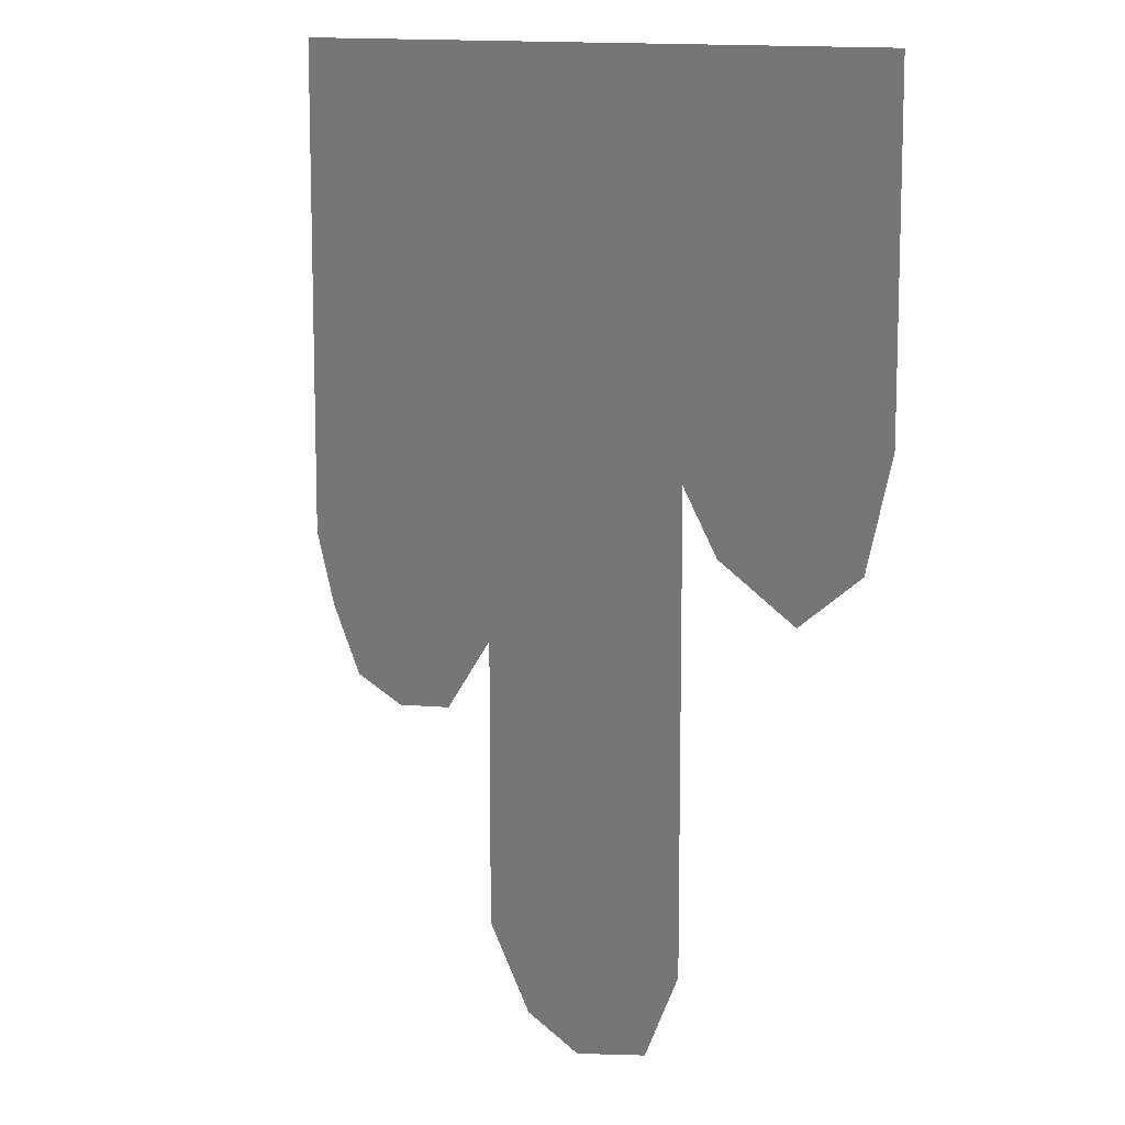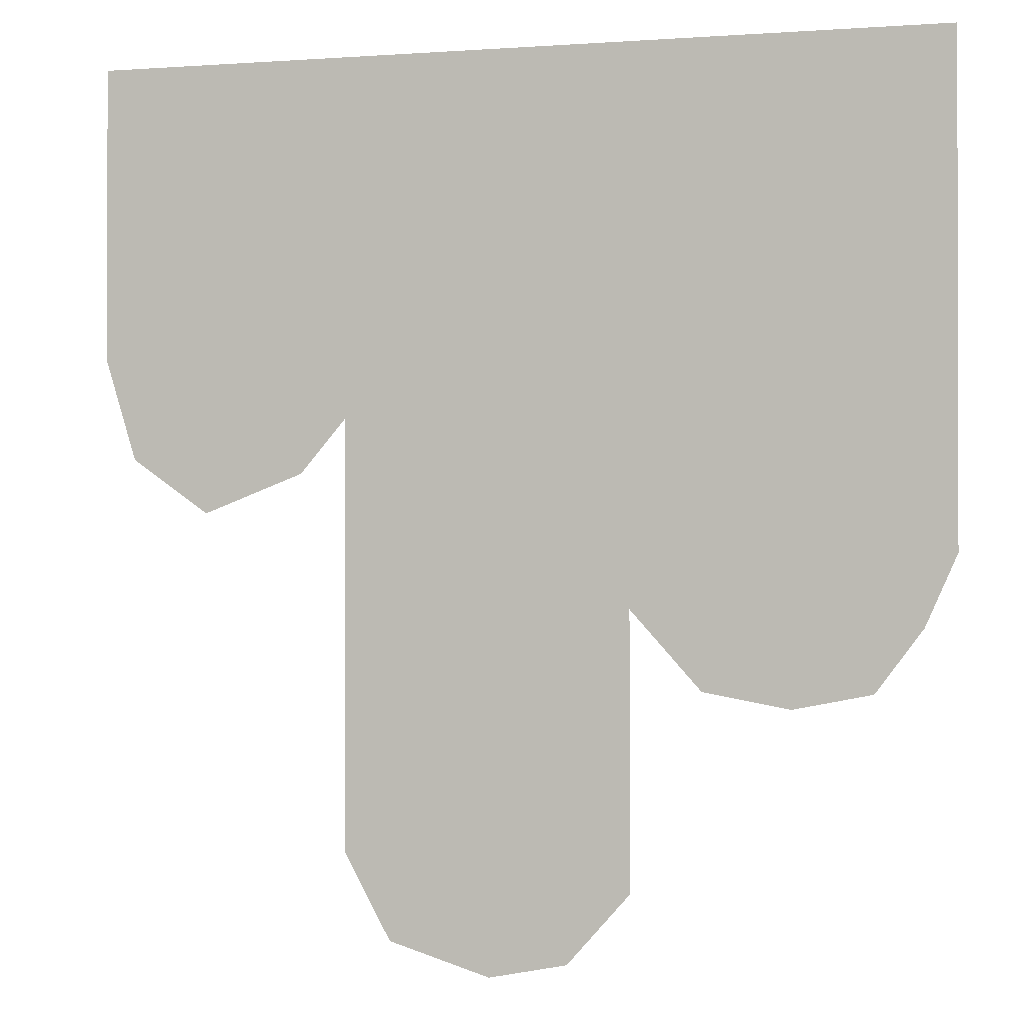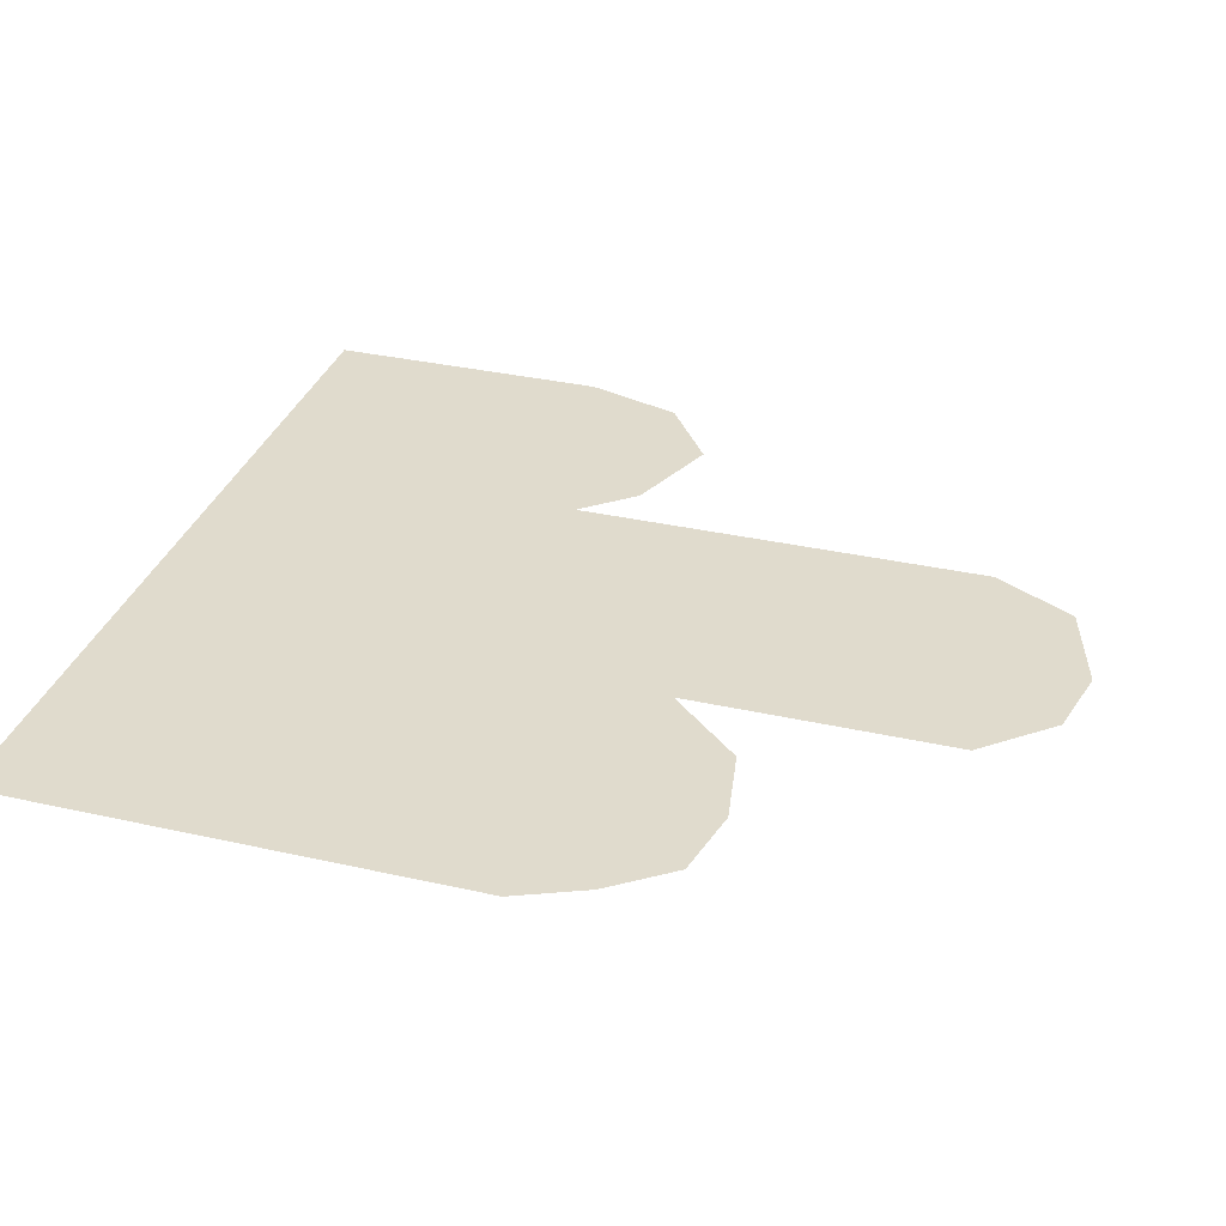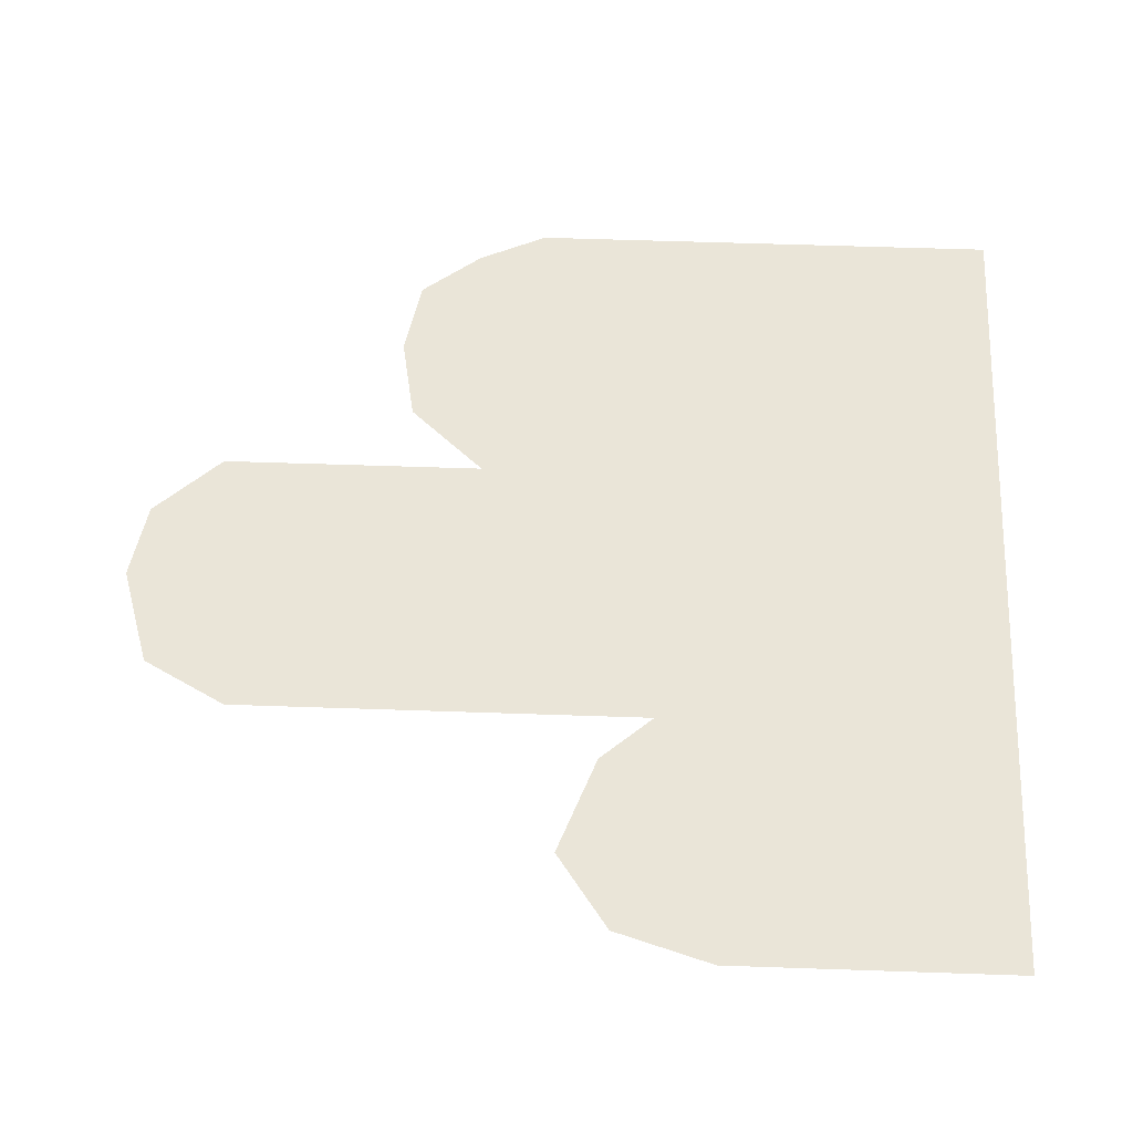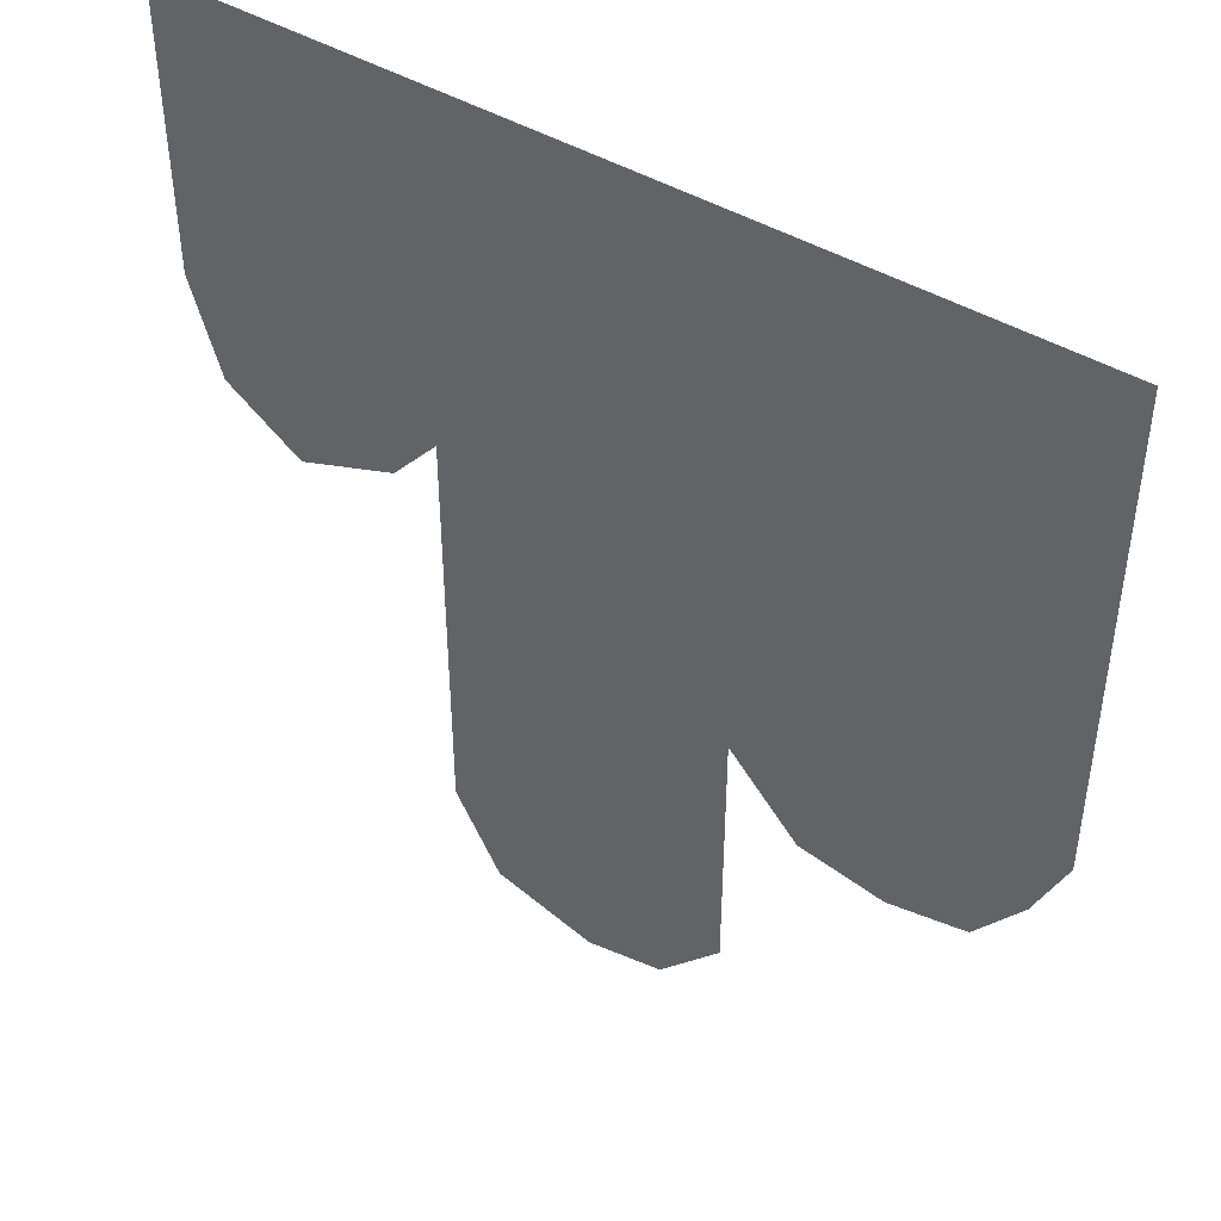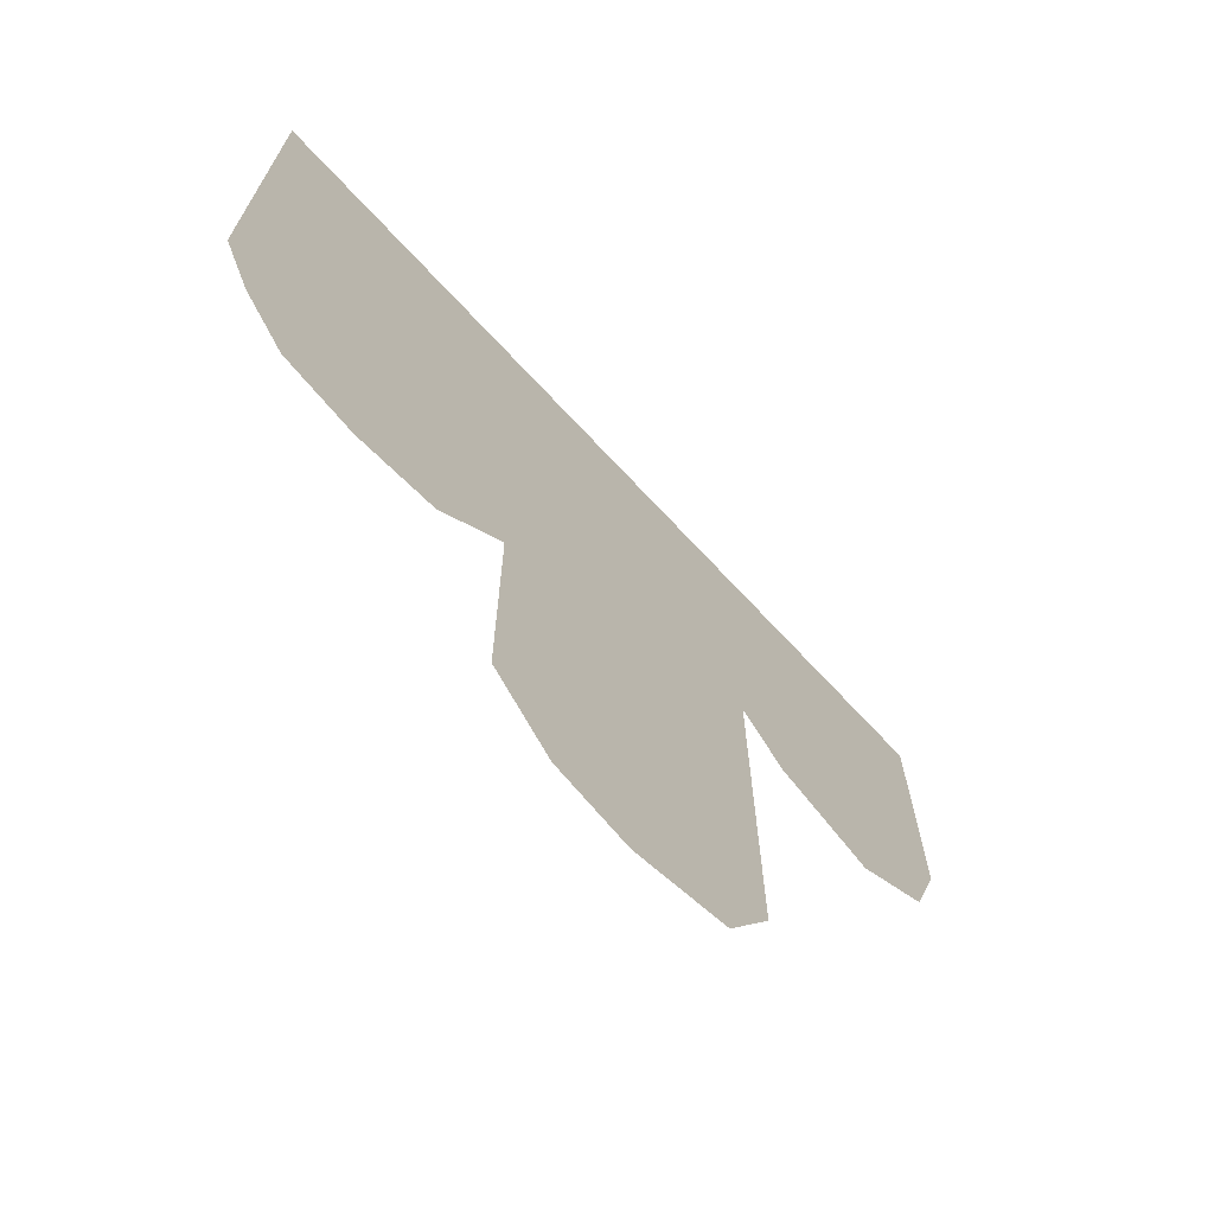
<metadata>
{"format":"obj","ext":"obj","renderer":"f3d","projection":"perspective","resolution":1024,"background":"white","views":[{"elev":11.5,"azim":54.6,"up":"+Y"},{"elev":-0.8,"azim":-164.3,"up":"+Y"},{"elev":33.2,"azim":-72.7,"up":"+Z"},{"elev":59.3,"azim":92.0,"up":"+Z"},{"elev":45.5,"azim":-145.9,"up":"+Y"},{"elev":-71.0,"azim":-46.9,"up":"+Y"}]}
</metadata>
<code>
g AngarWallDraw1
v -0.004912 0.005182 0
v -0.004912 -0.0004487 0
v 0.004912 0.005178 0
v 0.004912 0.001784 0
v 0.001965 0.001069 0
v -0.004555 -0.001253 0
v -0.004019 -0.001967 0
v -0.003126 -0.002146 0
v 0.002501 0.0004443 0
v 0.004555 0.000623 0
v 0.003662 -2.203e-06 0
v -0.00134 -0.001074 0
v -0.002143 -0.001967 0
v 0.001965 -0.003842 0
v 0.0002679 -0.005182 0
v 0.001429 -0.004825 0
v -0.0006252 -0.005003 0
v -0.00134 -0.0042 0
g AngarWallDraw1_0
f 3 2 1
f 4 2 3
f 5 2 4
f 5 6 2
f 5 7 6
f 5 8 7
f 5 4 9
f 9 4 10
f 9 10 11
f 5 12 8
f 8 12 13
f 14 12 5
f 12 14 15
f 15 14 16
f 12 15 17
f 12 17 18

</code>
